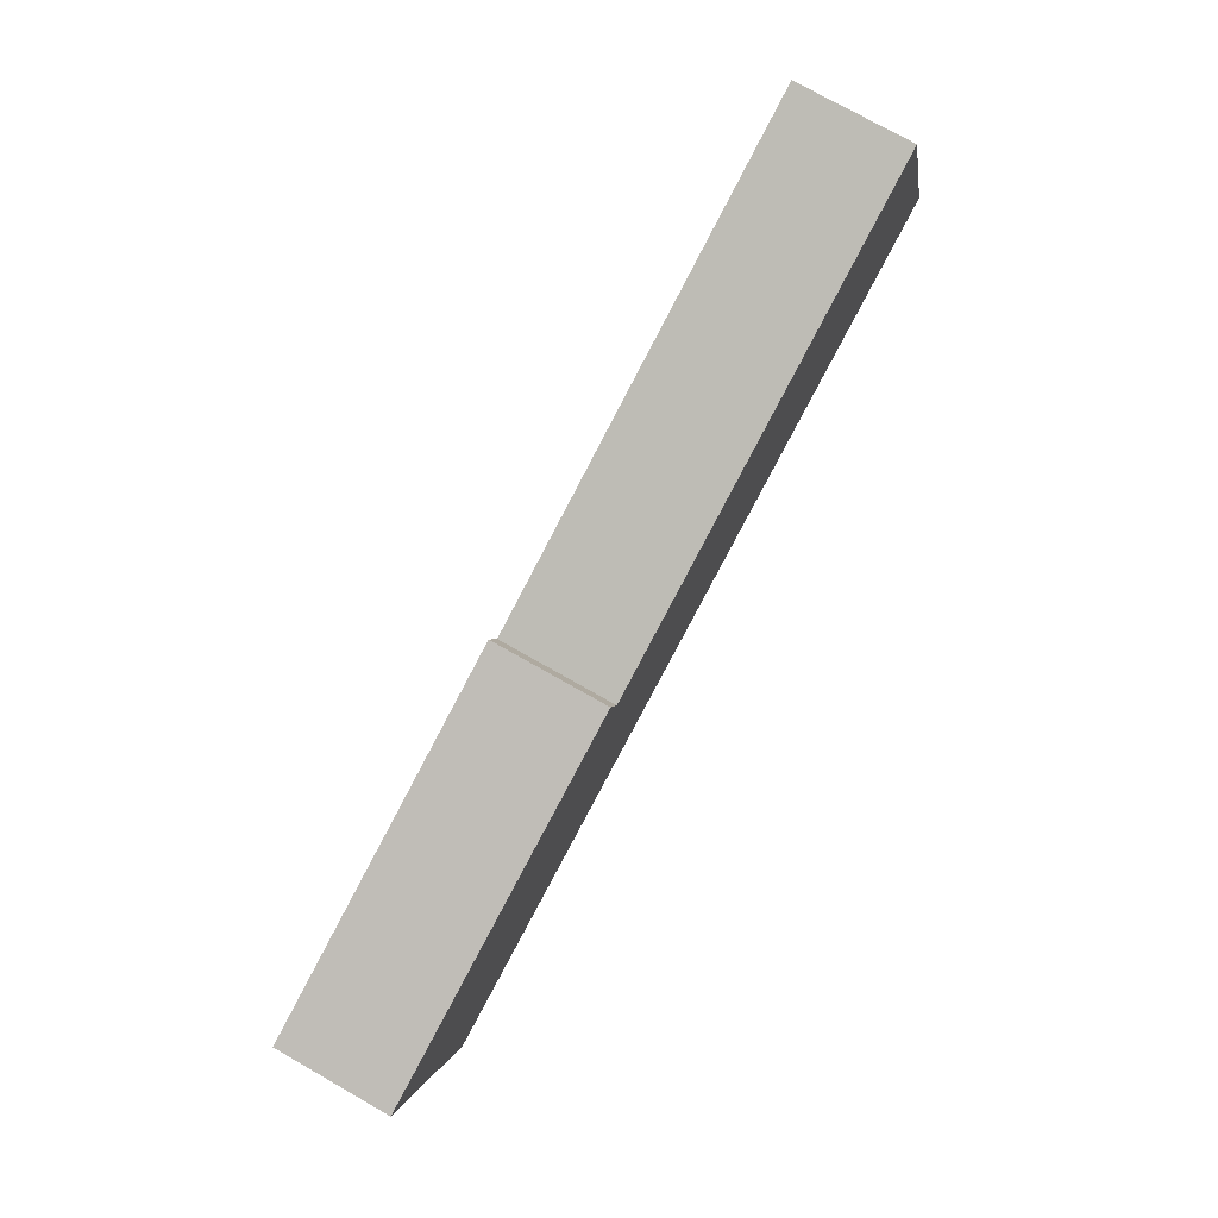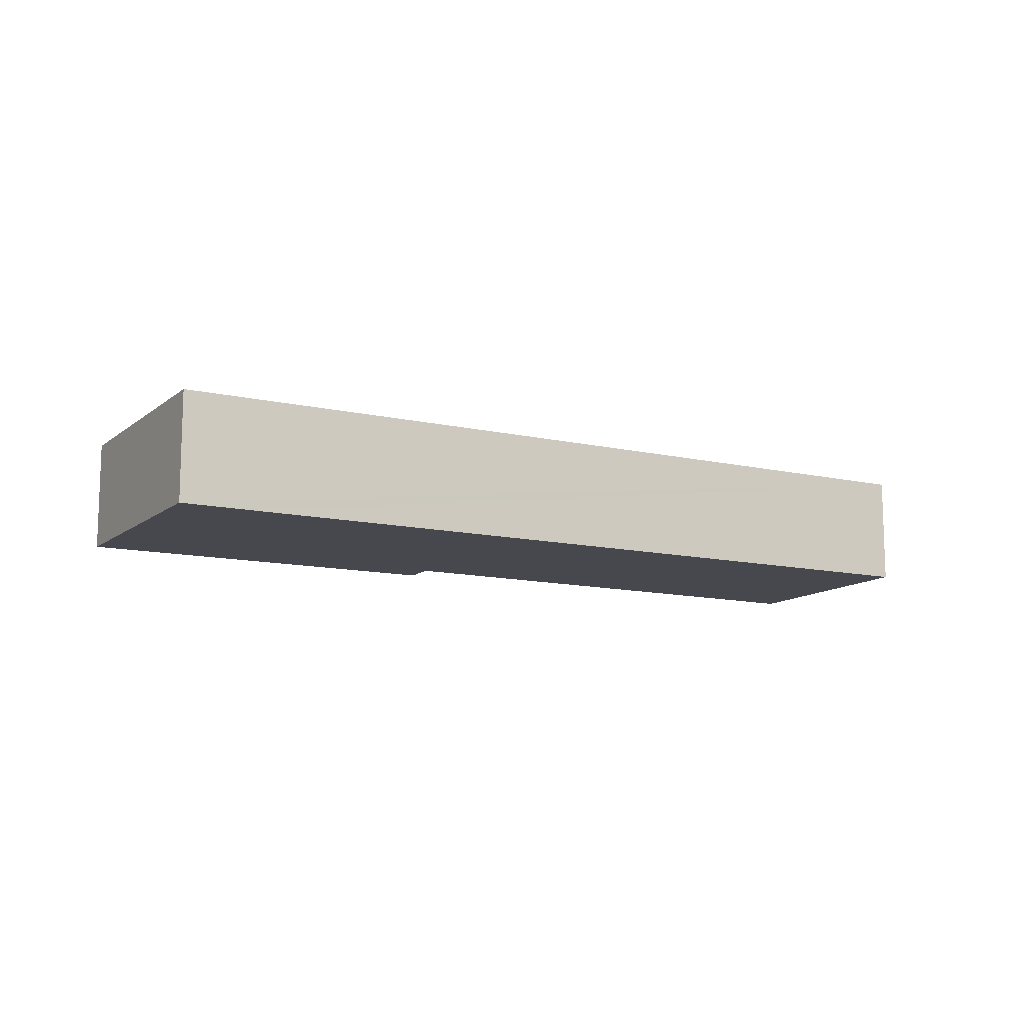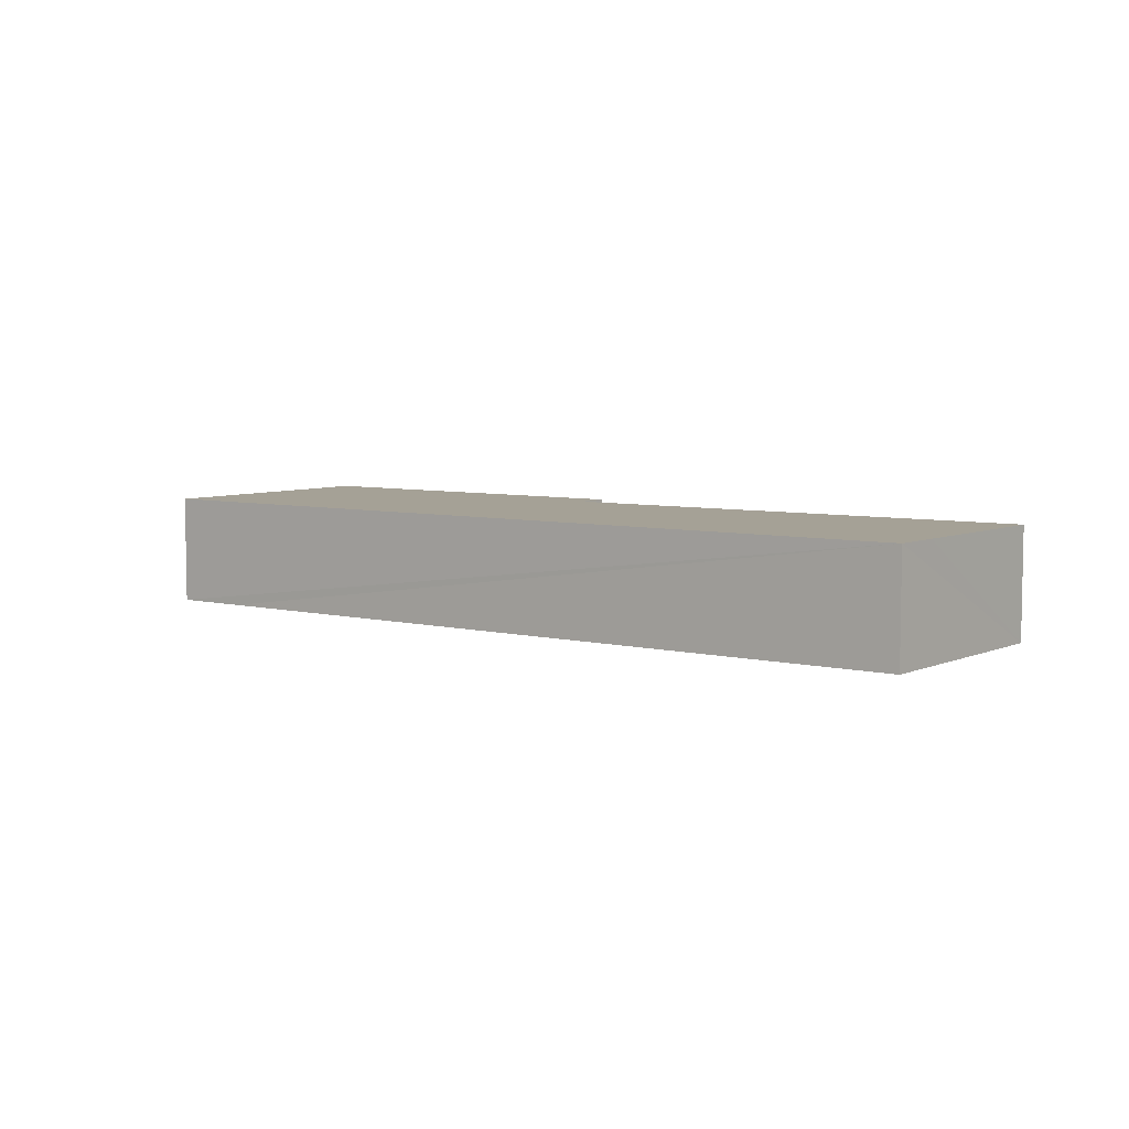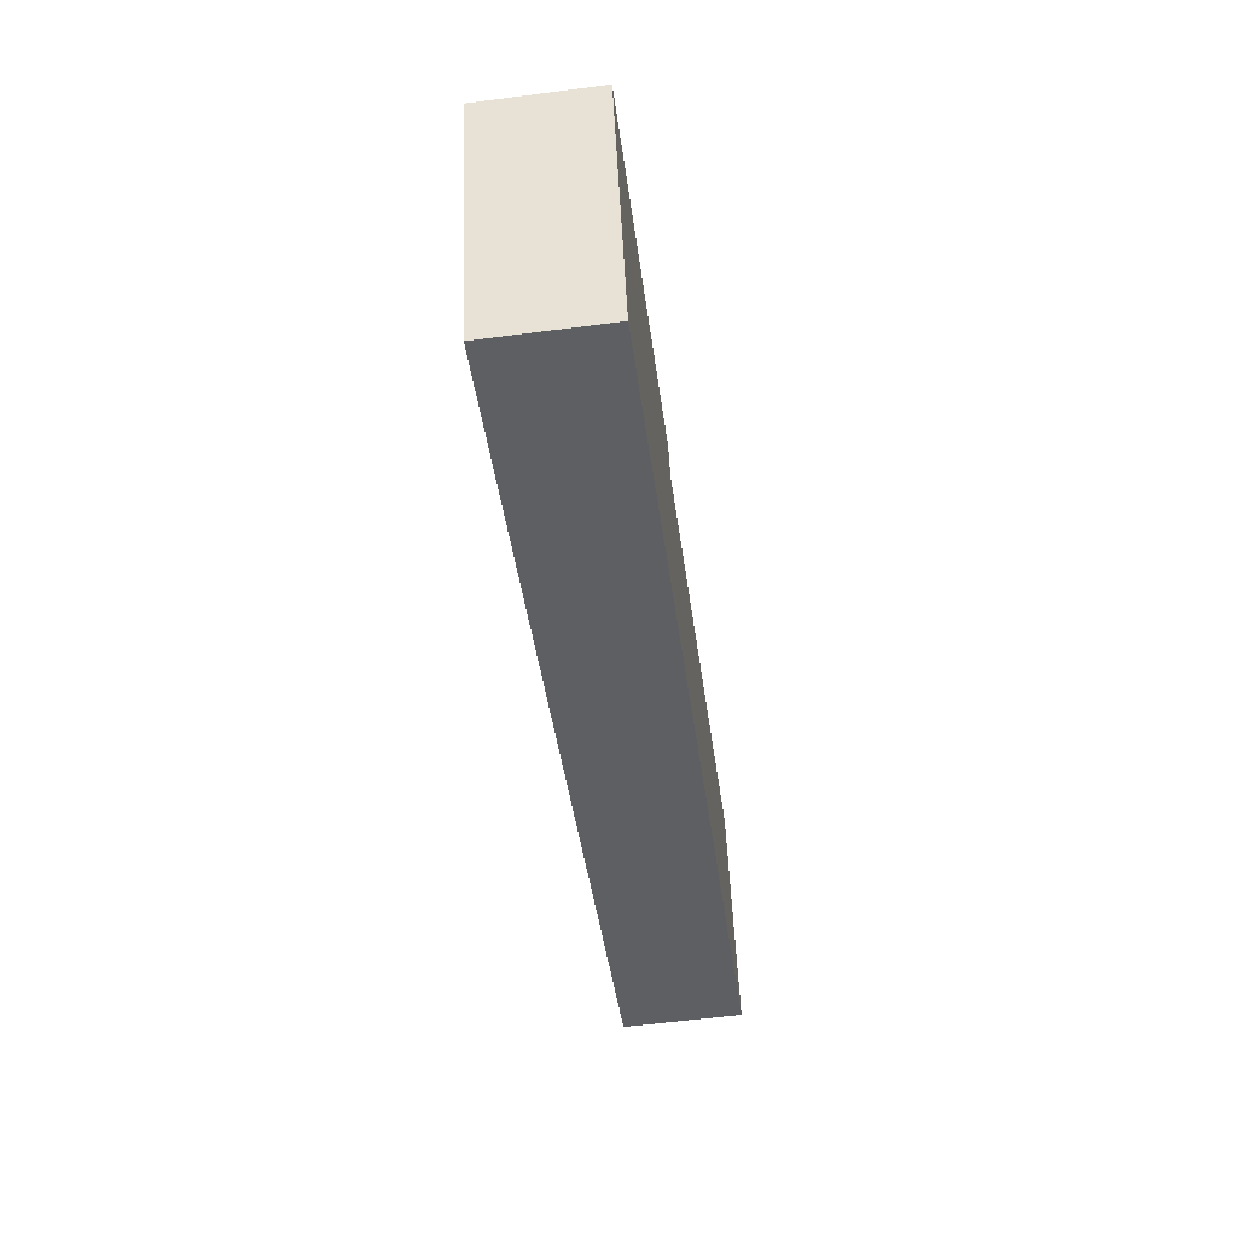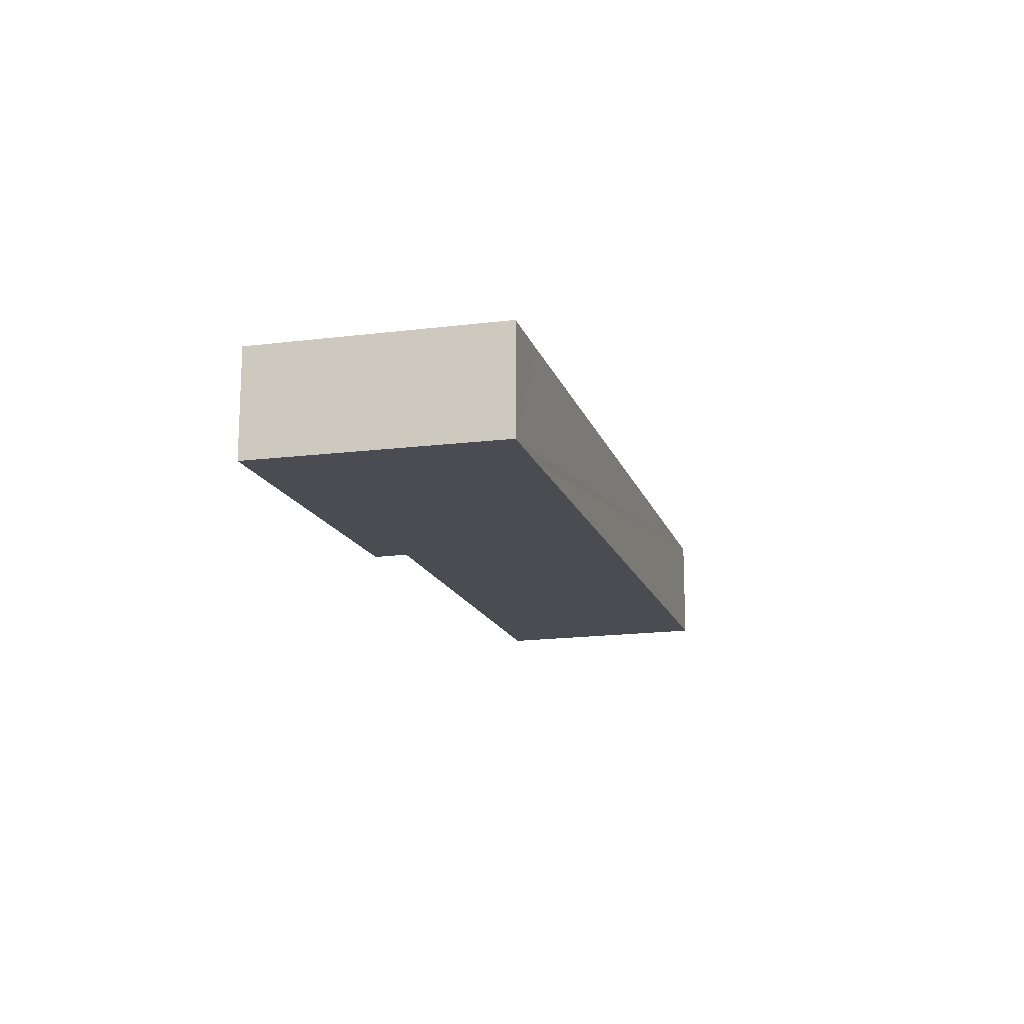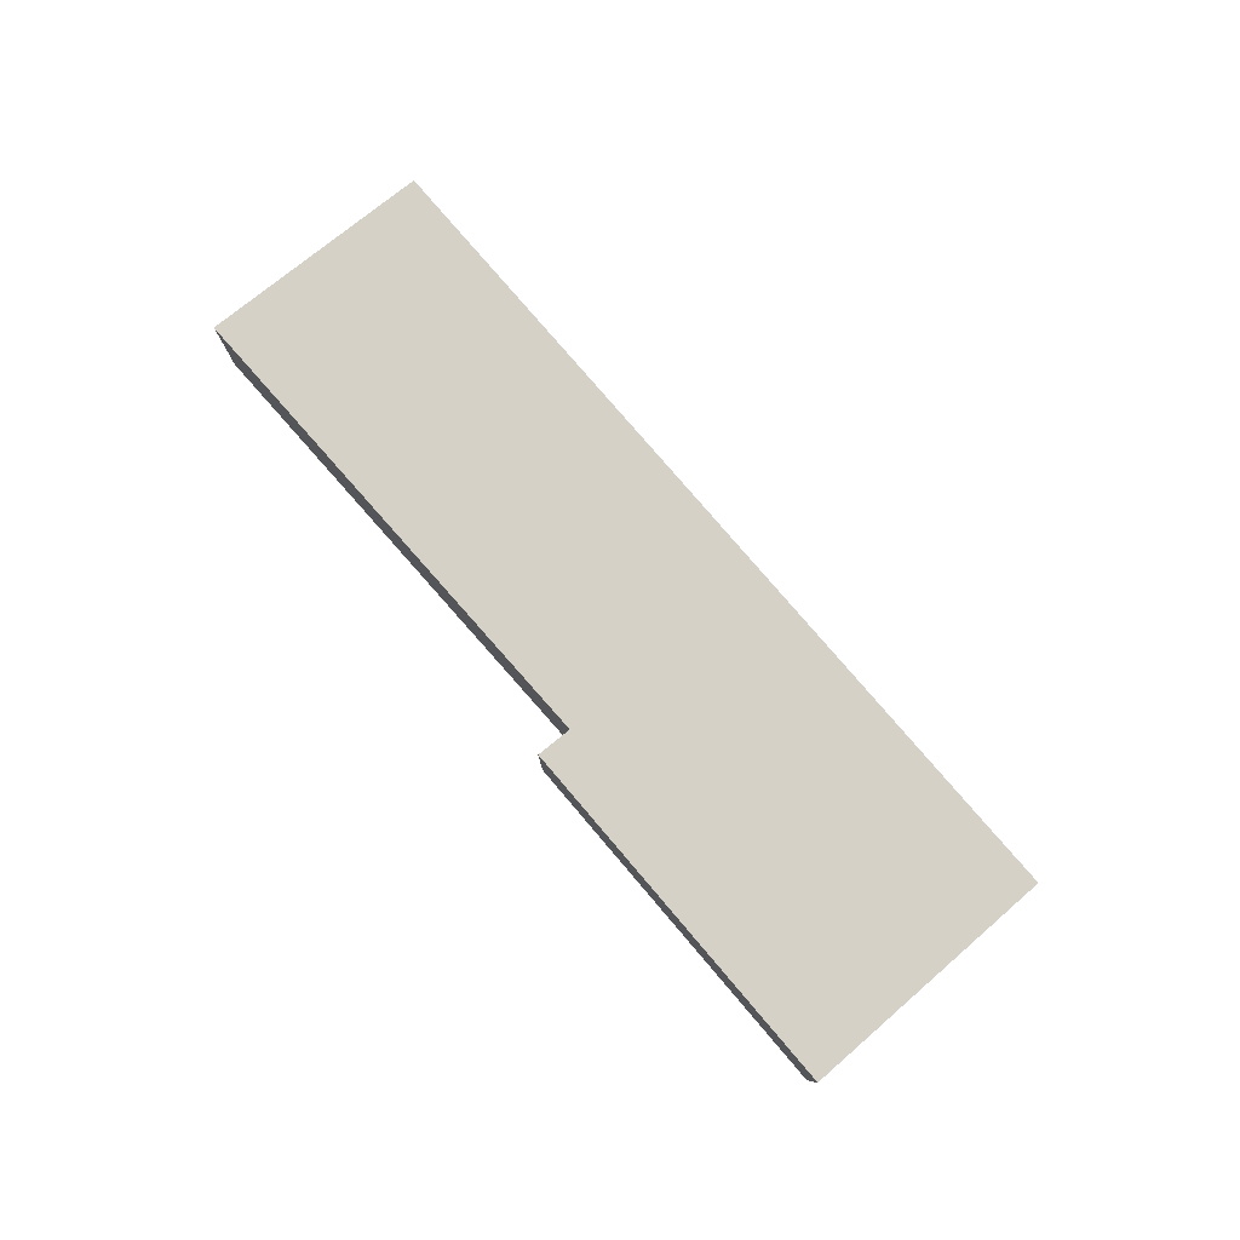
<metadata>
{"format":"obj","ext":"obj","renderer":"f3d","projection":"perspective","resolution":1024,"background":"white","views":[{"elev":75.5,"azim":119.6,"up":"+Z"},{"elev":-11.7,"azim":169.1,"up":"+Y"},{"elev":6.1,"azim":-125.6,"up":"+Y"},{"elev":-60.0,"azim":97.6,"up":"+Z"},{"elev":-15.4,"azim":123.5,"up":"+Y"},{"elev":79.0,"azim":67.7,"up":"+Y"}]}
</metadata>
<code>
v  24.76 3.044 -0.631
v  14.71 3.044 1.636
v  14.99 3.044 2.582
v  1.987 3.044 6.049
v  0.397 3.044 1.377
v  1.768 3.044 6.125
v  0 3.044 1.864e-16
v  20.44 3.044 -6.743
v  24.67 3.044 -0.9
v  22.57 3.044 -7.09
v  22.45 3.044 -7.417
v  1.768 -3.75e-16 6.125
v  14.71 -1.002e-16 1.636
v  1.987 -3.704e-16 6.049
v  14.99 -1.581e-16 2.582
v  24.76 3.864e-17 -0.631
v  0.397 -8.432e-17 1.377
v  0 0 0
v  24.67 5.511e-17 -0.9
v  22.57 4.341e-16 -7.09
v  22.45 4.542e-16 -7.417
v  20.44 4.129e-16 -6.743
g defaultobject
f 1 2 3
f 4 5 6
f 5 4 2
f 5 2 7
f 7 2 8
f 8 2 1
f 8 1 9
f 8 9 10
f 8 10 11
f 12 4 6
f 4 12 2
f 2 12 13
f 13 12 14
f 15 1 3
f 1 15 16
f 13 3 2
f 3 13 15
f 5 12 6
f 12 5 7
f 12 7 17
f 17 7 18
f 16 9 1
f 9 16 10
f 10 16 19
f 10 19 20
f 10 20 11
f 11 20 21
f 21 8 11
f 8 21 7
f 7 21 22
f 7 22 18
f 15 19 16
f 19 15 20
f 20 15 21
f 21 15 22
f 22 15 13
f 22 13 18
f 18 13 14
f 18 14 12
f 18 12 17

</code>
